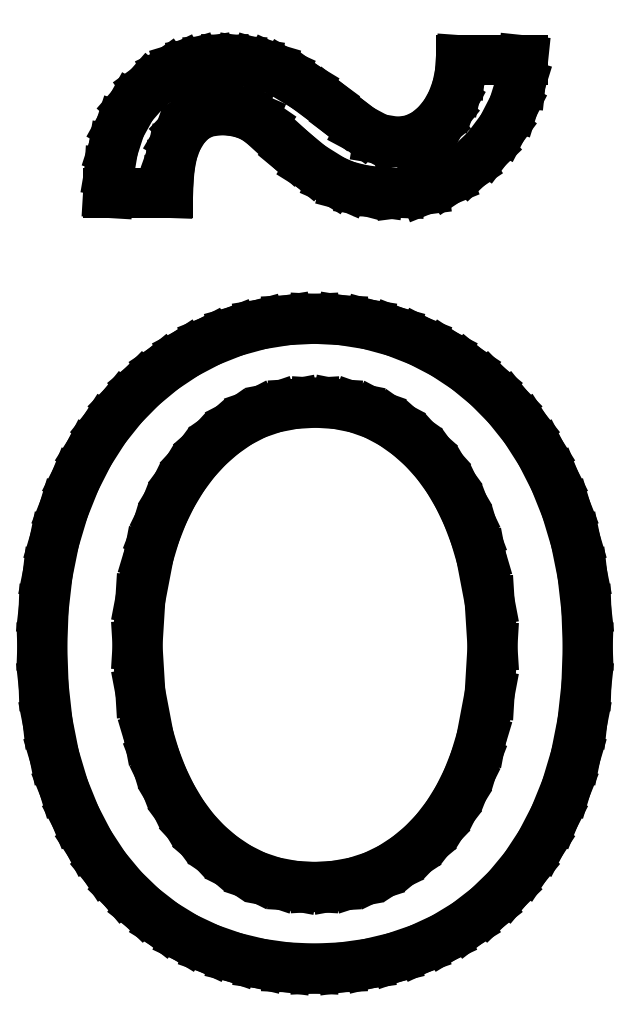
<metadata>
{"format":"dxf","ext":"dxf","renderer":"ezdxf+matplotlib","layout":"modelspace","background":"white","min_lineweight":24,"dpi":150}
</metadata>
<code>
0
SECTION
2
ENTITIES
0
LINE
8
0
10
1.431
20
9.403
30
0
11
1.446
21
9.661
31
0
0
LINE
8
0
10
1.446
20
9.661
30
0
11
1.493
21
9.938
31
0
0
LINE
8
0
10
1.493
20
9.938
30
0
11
1.582
21
10.21
31
0
0
LINE
8
0
10
1.582
20
10.21
30
0
11
1.722
21
10.47
31
0
0
LINE
8
0
10
1.722
20
10.47
30
0
11
1.917
21
10.69
31
0
0
LINE
8
0
10
1.917
20
10.69
30
0
11
2.167
21
10.87
31
0
0
LINE
8
0
10
2.167
20
10.87
30
0
11
2.314
21
10.94
31
0
0
LINE
8
0
10
2.314
20
10.94
30
0
11
2.479
21
10.99
31
0
0
LINE
8
0
10
2.479
20
10.99
30
0
11
2.661
21
11.02
31
0
0
LINE
8
0
10
2.661
20
11.02
30
0
11
2.861
21
11.03
31
0
0
LINE
8
0
10
2.861
20
11.03
30
0
11
3.062
21
11.02
31
0
0
LINE
8
0
10
3.062
20
11.02
30
0
11
3.247
21
10.99
31
0
0
LINE
8
0
10
3.247
20
10.99
30
0
11
3.416
21
10.94
31
0
0
LINE
8
0
10
3.416
20
10.94
30
0
11
3.569
21
10.87
31
0
0
LINE
8
0
10
3.569
20
10.87
30
0
11
3.845
21
10.7
31
0
0
LINE
8
0
10
3.845
20
10.7
30
0
11
4.09
21
10.52
31
0
0
LINE
8
0
10
4.09
20
10.52
30
0
11
4.314
21
10.34
31
0
0
LINE
8
0
10
4.314
20
10.34
30
0
11
4.528
21
10.18
31
0
0
LINE
8
0
10
4.528
20
10.18
30
0
11
4.743
21
10.07
31
0
0
LINE
8
0
10
4.743
20
10.07
30
0
11
4.972
21
10.03
31
0
0
LINE
8
0
10
4.972
20
10.03
30
0
11
5.154
21
10.05
31
0
0
LINE
8
0
10
5.154
20
10.05
30
0
11
5.312
21
10.12
31
0
0
LINE
8
0
10
5.312
20
10.12
30
0
11
5.446
21
10.23
31
0
0
LINE
8
0
10
5.446
20
10.23
30
0
11
5.556
21
10.37
31
0
0
LINE
8
0
10
5.556
20
10.37
30
0
11
5.641
21
10.52
31
0
0
LINE
8
0
10
5.641
20
10.52
30
0
11
5.701
21
10.69
31
0
0
LINE
8
0
10
5.701
20
10.69
30
0
11
5.738
21
10.86
31
0
0
LINE
8
0
10
5.738
20
10.86
30
0
11
5.75
21
11.03
31
0
0
LINE
8
0
10
5.75
20
11.03
30
0
11
6.514
21
11.03
31
0
0
LINE
8
0
10
6.514
20
11.03
30
0
11
6.484
21
10.75
31
0
0
LINE
8
0
10
6.484
20
10.75
30
0
11
6.396
21
10.47
31
0
0
LINE
8
0
10
6.396
20
10.47
30
0
11
6.255
21
10.19
31
0
0
LINE
8
0
10
6.255
20
10.19
30
0
11
6.069
21
9.944
31
0
0
LINE
8
0
10
6.069
20
9.944
30
0
11
5.844
21
9.729
31
0
0
LINE
8
0
10
5.844
20
9.729
30
0
11
5.583
21
9.556
31
0
0
LINE
8
0
10
5.583
20
9.556
30
0
11
5.299
21
9.441
31
0
0
LINE
8
0
10
5.299
20
9.441
30
0
11
5
21
9.403
31
0
0
LINE
8
0
10
5
20
9.403
30
0
11
4.751
21
9.413
31
0
0
LINE
8
0
10
4.751
20
9.413
30
0
11
4.531
21
9.443
31
0
0
LINE
8
0
10
4.531
20
9.443
30
0
11
4.341
21
9.493
31
0
0
LINE
8
0
10
4.341
20
9.493
30
0
11
4.181
21
9.562
31
0
0
LINE
8
0
10
4.181
20
9.562
30
0
11
3.913
21
9.729
31
0
0
LINE
8
0
10
3.913
20
9.729
30
0
11
3.694
21
9.91
31
0
0
LINE
8
0
10
3.694
20
9.91
30
0
11
3.312
21
10.26
31
0
0
LINE
8
0
10
3.312
20
10.26
30
0
11
3.21
21
10.33
31
0
0
LINE
8
0
10
3.21
20
10.33
30
0
11
3.092
21
10.38
31
0
0
LINE
8
0
10
3.092
20
10.38
30
0
11
2.957
21
10.41
31
0
0
LINE
8
0
10
2.957
20
10.41
30
0
11
2.806
21
10.42
31
0
0
LINE
8
0
10
2.806
20
10.42
30
0
11
2.618
21
10.39
31
0
0
LINE
8
0
10
2.618
20
10.39
30
0
11
2.472
21
10.31
31
0
0
LINE
8
0
10
2.472
20
10.31
30
0
11
2.361
21
10.2
31
0
0
LINE
8
0
10
2.361
20
10.2
30
0
11
2.278
21
10.06
31
0
0
LINE
8
0
10
2.278
20
10.06
30
0
11
2.22
21
9.896
31
0
0
LINE
8
0
10
2.22
20
9.896
30
0
11
2.188
21
9.722
31
0
0
LINE
8
0
10
2.188
20
9.722
30
0
11
2.172
21
9.552
31
0
0
LINE
8
0
10
2.172
20
9.552
30
0
11
2.167
21
9.403
31
0
0
LINE
8
0
10
2.167
20
9.403
30
0
11
1.431
21
9.403
31
0
0
LINE
8
0
10
3.958
20
0.9028
30
0
11
4.215
21
0.9176
31
0
0
LINE
8
0
10
4.215
20
0.9176
30
0
11
4.457
21
0.9619
31
0
0
LINE
8
0
10
4.457
20
0.9619
30
0
11
4.684
21
1.036
31
0
0
LINE
8
0
10
4.684
20
1.036
30
0
11
4.896
21
1.139
31
0
0
LINE
8
0
10
4.896
20
1.139
30
0
11
5.092
21
1.267
31
0
0
LINE
8
0
10
5.092
20
1.267
30
0
11
5.273
21
1.417
31
0
0
LINE
8
0
10
5.273
20
1.417
30
0
11
5.436
21
1.587
31
0
0
LINE
8
0
10
5.436
20
1.587
30
0
11
5.583
21
1.778
31
0
0
LINE
8
0
10
5.583
20
1.778
30
0
11
5.713
21
1.987
31
0
0
LINE
8
0
10
5.713
20
1.987
30
0
11
5.826
21
2.214
31
0
0
LINE
8
0
10
5.826
20
2.214
30
0
11
5.922
21
2.456
31
0
0
LINE
8
0
10
5.922
20
2.456
30
0
11
6
21
2.715
31
0
0
LINE
8
0
10
6
20
2.715
30
0
11
6.104
21
3.266
31
0
0
LINE
8
0
10
6.104
20
3.266
30
0
11
6.139
21
3.847
31
0
0
LINE
8
0
10
6.139
20
3.847
30
0
11
6.104
21
4.399
31
0
0
LINE
8
0
10
6.104
20
4.399
30
0
11
6
21
4.944
31
0
0
LINE
8
0
10
6
20
4.944
30
0
11
5.922
21
5.207
31
0
0
LINE
8
0
10
5.922
20
5.207
30
0
11
5.828
21
5.455
31
0
0
LINE
8
0
10
5.828
20
5.455
30
0
11
5.717
21
5.687
31
0
0
LINE
8
0
10
5.717
20
5.687
30
0
11
5.59
21
5.903
31
0
0
LINE
8
0
10
5.59
20
5.903
30
0
11
5.446
21
6.101
31
0
0
LINE
8
0
10
5.446
20
6.101
30
0
11
5.285
21
6.28
31
0
0
LINE
8
0
10
5.285
20
6.28
30
0
11
5.106
21
6.438
31
0
0
LINE
8
0
10
5.106
20
6.438
30
0
11
4.91
21
6.576
31
0
0
LINE
8
0
10
4.91
20
6.576
30
0
11
4.697
21
6.689
31
0
0
LINE
8
0
10
4.697
20
6.689
30
0
11
4.47
21
6.769
31
0
0
LINE
8
0
10
4.47
20
6.769
30
0
11
4.229
21
6.817
31
0
0
LINE
8
0
10
4.229
20
6.817
30
0
11
3.972
21
6.833
31
0
0
LINE
8
0
10
3.972
20
6.833
30
0
11
3.71
21
6.818
31
0
0
LINE
8
0
10
3.71
20
6.818
30
0
11
3.465
21
6.771
31
0
0
LINE
8
0
10
3.465
20
6.771
30
0
11
3.238
21
6.693
31
0
0
LINE
8
0
10
3.238
20
6.693
30
0
11
3.028
21
6.583
31
0
0
LINE
8
0
10
3.028
20
6.583
30
0
11
2.834
21
6.448
31
0
0
LINE
8
0
10
2.834
20
6.448
30
0
11
2.656
21
6.292
31
0
0
LINE
8
0
10
2.656
20
6.292
30
0
11
2.494
21
6.115
31
0
0
LINE
8
0
10
2.494
20
6.115
30
0
11
2.347
21
5.917
31
0
0
LINE
8
0
10
2.347
20
5.917
30
0
11
2.217
21
5.701
31
0
0
LINE
8
0
10
2.217
20
5.701
30
0
11
2.104
21
5.471
31
0
0
LINE
8
0
10
2.104
20
5.471
30
0
11
2.009
21
5.225
31
0
0
LINE
8
0
10
2.009
20
5.225
30
0
11
1.931
21
4.965
31
0
0
LINE
8
0
10
1.931
20
4.965
30
0
11
1.826
21
4.422
31
0
0
LINE
8
0
10
1.826
20
4.422
30
0
11
1.792
21
3.861
31
0
0
LINE
8
0
10
1.792
20
3.861
30
0
11
1.826
21
3.29
31
0
0
LINE
8
0
10
1.826
20
3.29
30
0
11
1.931
21
2.743
31
0
0
LINE
8
0
10
1.931
20
2.743
30
0
11
2.008
21
2.483
31
0
0
LINE
8
0
10
2.008
20
2.483
30
0
11
2.102
21
2.24
31
0
0
LINE
8
0
10
2.102
20
2.24
30
0
11
2.213
21
2.011
31
0
0
LINE
8
0
10
2.213
20
2.011
30
0
11
2.34
21
1.799
31
0
0
LINE
8
0
10
2.34
20
1.799
30
0
11
2.484
21
1.604
31
0
0
LINE
8
0
10
2.484
20
1.604
30
0
11
2.646
21
1.431
31
0
0
LINE
8
0
10
2.646
20
1.431
30
0
11
2.825
21
1.278
31
0
0
LINE
8
0
10
2.825
20
1.278
30
0
11
3.021
21
1.146
31
0
0
LINE
8
0
10
3.021
20
1.146
30
0
11
3.233
21
1.04
31
0
0
LINE
8
0
10
3.233
20
1.04
30
0
11
3.46
21
0.9635
31
0
0
LINE
8
0
10
3.46
20
0.9635
30
0
11
3.702
21
0.918
31
0
0
LINE
8
0
10
3.702
20
0.918
30
0
11
3.958
21
0.9028
31
0
0
LINE
8
0
10
3.958
20
7.861
30
0
11
4.294
21
7.844
31
0
0
LINE
8
0
10
4.294
20
7.844
30
0
11
4.622
21
7.792
31
0
0
LINE
8
0
10
4.622
20
7.792
30
0
11
4.94
21
7.705
31
0
0
LINE
8
0
10
4.94
20
7.705
30
0
11
5.25
21
7.583
31
0
0
LINE
8
0
10
5.25
20
7.583
30
0
11
5.546
21
7.43
31
0
0
LINE
8
0
10
5.546
20
7.43
30
0
11
5.823
21
7.247
31
0
0
LINE
8
0
10
5.823
20
7.247
30
0
11
6.081
21
7.034
31
0
0
LINE
8
0
10
6.081
20
7.034
30
0
11
6.319
21
6.792
31
0
0
LINE
8
0
10
6.319
20
6.792
30
0
11
6.536
21
6.52
31
0
0
LINE
8
0
10
6.536
20
6.52
30
0
11
6.729
21
6.219
31
0
0
LINE
8
0
10
6.729
20
6.219
30
0
11
6.898
21
5.888
31
0
0
LINE
8
0
10
6.898
20
5.888
30
0
11
7.042
21
5.528
31
0
0
LINE
8
0
10
7.042
20
5.528
30
0
11
7.157
21
5.142
31
0
0
LINE
8
0
10
7.157
20
5.142
30
0
11
7.24
21
4.733
31
0
0
LINE
8
0
10
7.24
20
4.733
30
0
11
7.289
21
4.301
31
0
0
LINE
8
0
10
7.289
20
4.301
30
0
11
7.306
21
3.847
31
0
0
LINE
8
0
10
7.306
20
3.847
30
0
11
7.289
21
3.369
31
0
0
LINE
8
0
10
7.289
20
3.369
30
0
11
7.24
21
2.922
31
0
0
LINE
8
0
10
7.24
20
2.922
30
0
11
7.157
21
2.505
31
0
0
LINE
8
0
10
7.157
20
2.505
30
0
11
7.042
21
2.118
31
0
0
LINE
8
0
10
7.042
20
2.118
30
0
11
6.898
21
1.762
31
0
0
LINE
8
0
10
6.898
20
1.762
30
0
11
6.729
21
1.438
31
0
0
LINE
8
0
10
6.729
20
1.438
30
0
11
6.536
21
1.144
31
0
0
LINE
8
0
10
6.536
20
1.144
30
0
11
6.319
21
0.8819
31
0
0
LINE
8
0
10
6.319
20
0.8819
30
0
11
6.081
21
0.651
31
0
0
LINE
8
0
10
6.081
20
0.651
30
0
11
5.823
21
0.4514
31
0
0
LINE
8
0
10
5.823
20
0.4514
30
0
11
5.546
21
0.283
31
0
0
LINE
8
0
10
5.546
20
0.283
30
0
11
5.25
21
0.1458
31
0
0
LINE
8
0
10
5.25
20
0.1458
30
0
11
4.94
21
0.0395
31
0
0
LINE
8
0
10
4.94
20
0.0395
30
0
11
4.622
21
-0.03646
31
0
0
LINE
8
0
10
4.622
20
-0.03646
30
0
11
4.294
21
-0.08203
31
0
0
LINE
8
0
10
4.294
20
-0.08203
30
0
11
3.958
21
-0.09722
31
0
0
LINE
8
0
10
3.958
20
-0.09722
30
0
11
3.623
21
-0.08203
31
0
0
LINE
8
0
10
3.623
20
-0.08203
30
0
11
3.297
21
-0.03646
31
0
0
LINE
8
0
10
3.297
20
-0.03646
30
0
11
2.98
21
0.0395
31
0
0
LINE
8
0
10
2.98
20
0.0395
30
0
11
2.674
21
0.1458
31
0
0
LINE
8
0
10
2.674
20
0.1458
30
0
11
2.381
21
0.283
31
0
0
LINE
8
0
10
2.381
20
0.283
30
0
11
2.106
21
0.4514
31
0
0
LINE
8
0
10
2.106
20
0.4514
30
0
11
1.849
21
0.651
31
0
0
LINE
8
0
10
1.849
20
0.651
30
0
11
1.611
21
0.8819
31
0
0
LINE
8
0
10
1.611
20
0.8819
30
0
11
1.394
21
1.144
31
0
0
LINE
8
0
10
1.394
20
1.144
30
0
11
1.201
21
1.438
31
0
0
LINE
8
0
10
1.201
20
1.438
30
0
11
1.033
21
1.762
31
0
0
LINE
8
0
10
1.033
20
1.762
30
0
11
0.8889
21
2.118
31
0
0
LINE
8
0
10
0.8889
20
2.118
30
0
11
0.7734
21
2.505
31
0
0
LINE
8
0
10
0.7734
20
2.505
30
0
11
0.6909
21
2.922
31
0
0
LINE
8
0
10
0.6909
20
2.922
30
0
11
0.6414
21
3.369
31
0
0
LINE
8
0
10
0.6414
20
3.369
30
0
11
0.625
21
3.847
31
0
0
LINE
8
0
10
0.625
20
3.847
30
0
11
0.6414
21
4.301
31
0
0
LINE
8
0
10
0.6414
20
4.301
30
0
11
0.6909
21
4.733
31
0
0
LINE
8
0
10
0.6909
20
4.733
30
0
11
0.7734
21
5.142
31
0
0
LINE
8
0
10
0.7734
20
5.142
30
0
11
0.8889
21
5.528
31
0
0
LINE
8
0
10
0.8889
20
5.528
30
0
11
1.033
21
5.888
31
0
0
LINE
8
0
10
1.033
20
5.888
30
0
11
1.201
21
6.219
31
0
0
LINE
8
0
10
1.201
20
6.219
30
0
11
1.394
21
6.52
31
0
0
LINE
8
0
10
1.394
20
6.52
30
0
11
1.611
21
6.792
31
0
0
LINE
8
0
10
1.611
20
6.792
30
0
11
1.849
21
7.034
31
0
0
LINE
8
0
10
1.849
20
7.034
30
0
11
2.106
21
7.247
31
0
0
LINE
8
0
10
2.106
20
7.247
30
0
11
2.381
21
7.43
31
0
0
LINE
8
0
10
2.381
20
7.43
30
0
11
2.674
21
7.583
31
0
0
LINE
8
0
10
2.674
20
7.583
30
0
11
2.98
21
7.705
31
0
0
LINE
8
0
10
2.98
20
7.705
30
0
11
3.297
21
7.792
31
0
0
LINE
8
0
10
3.297
20
7.792
30
0
11
3.623
21
7.844
31
0
0
LINE
8
0
10
3.623
20
7.844
30
0
11
3.958
21
7.861
31
0
0
ENDSEC
0
EOF

</code>
